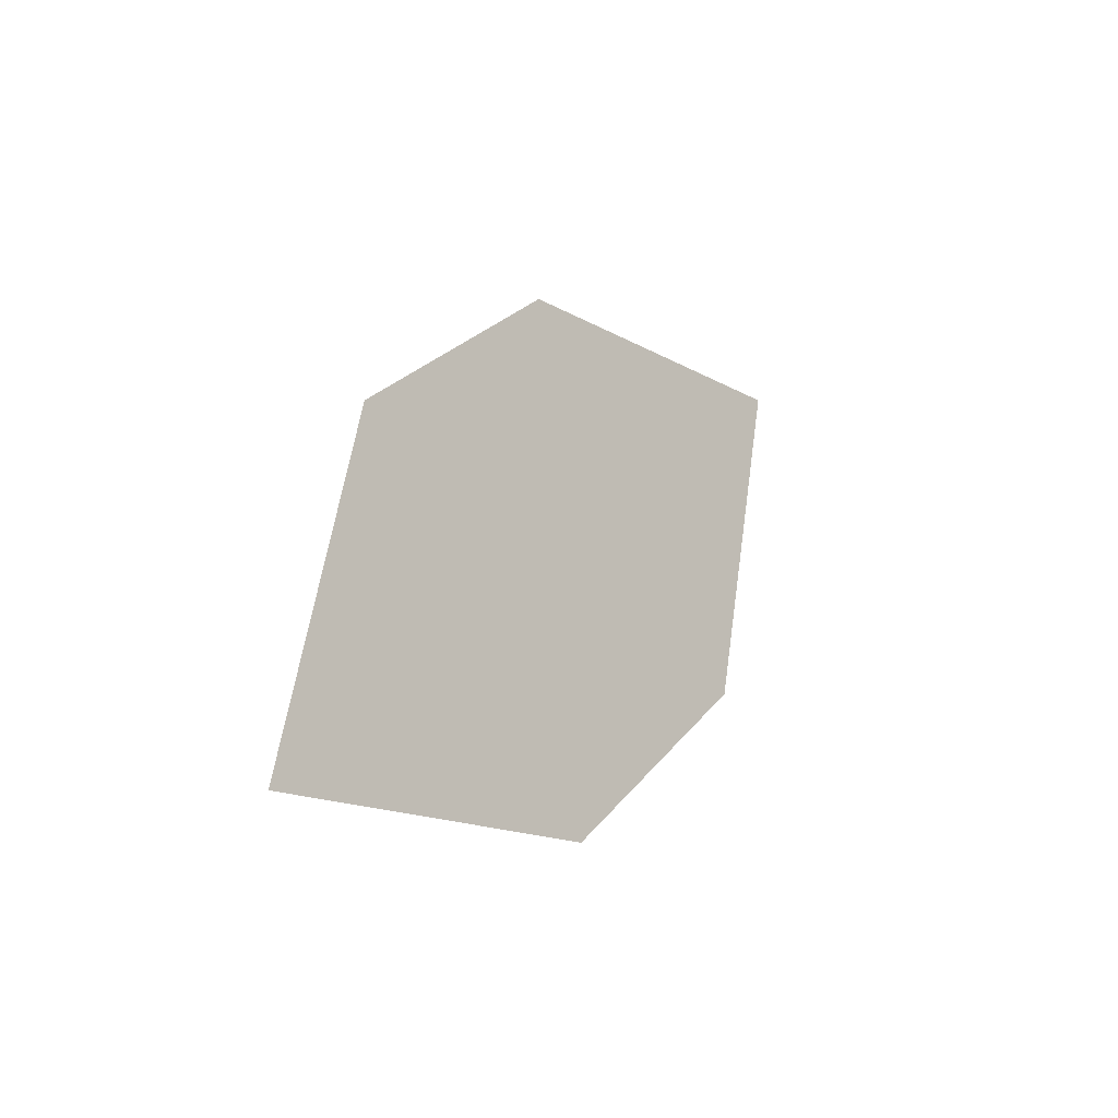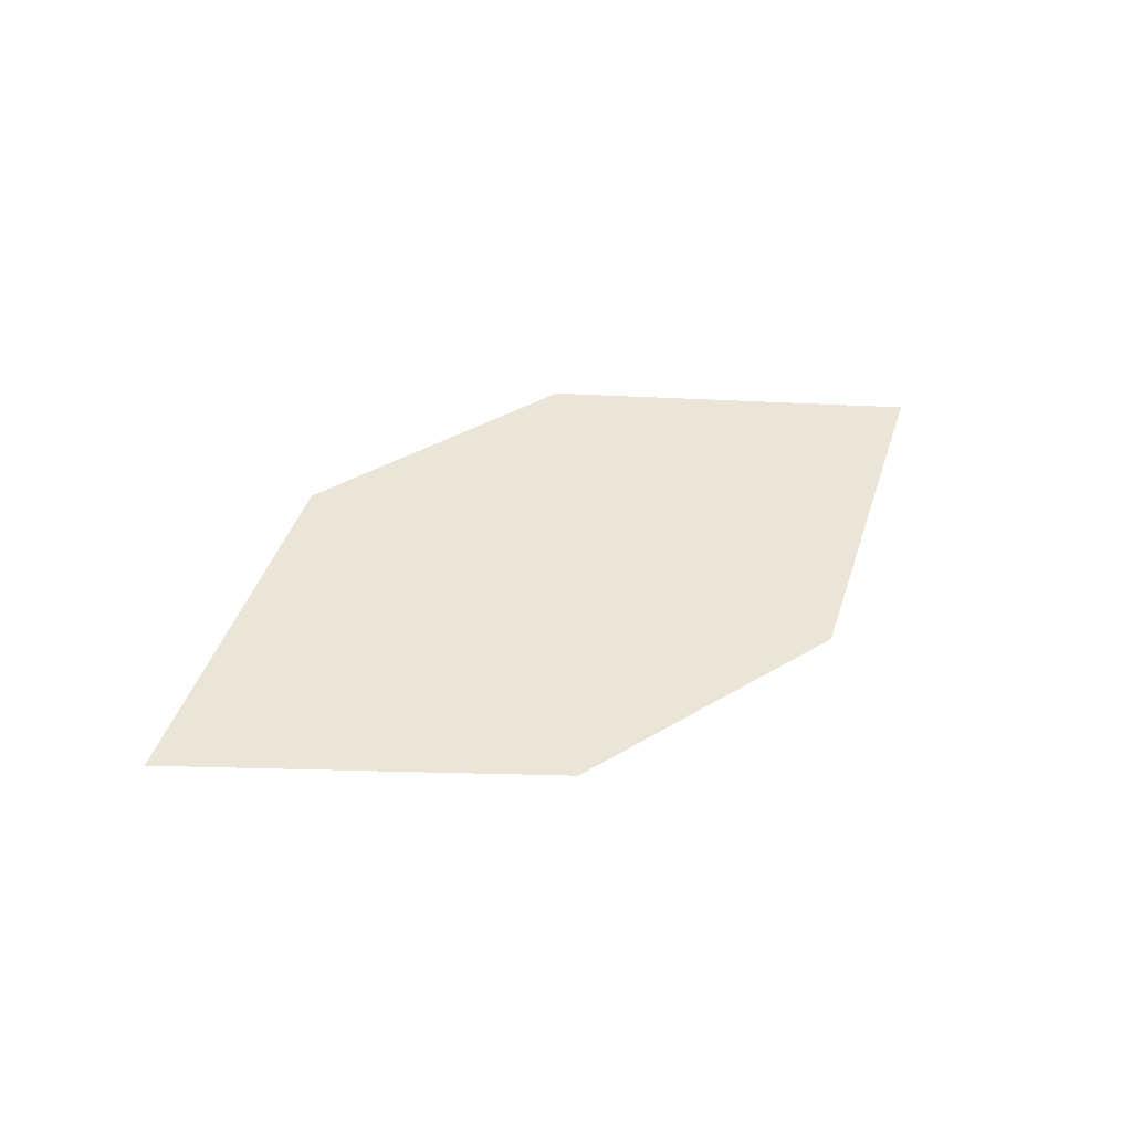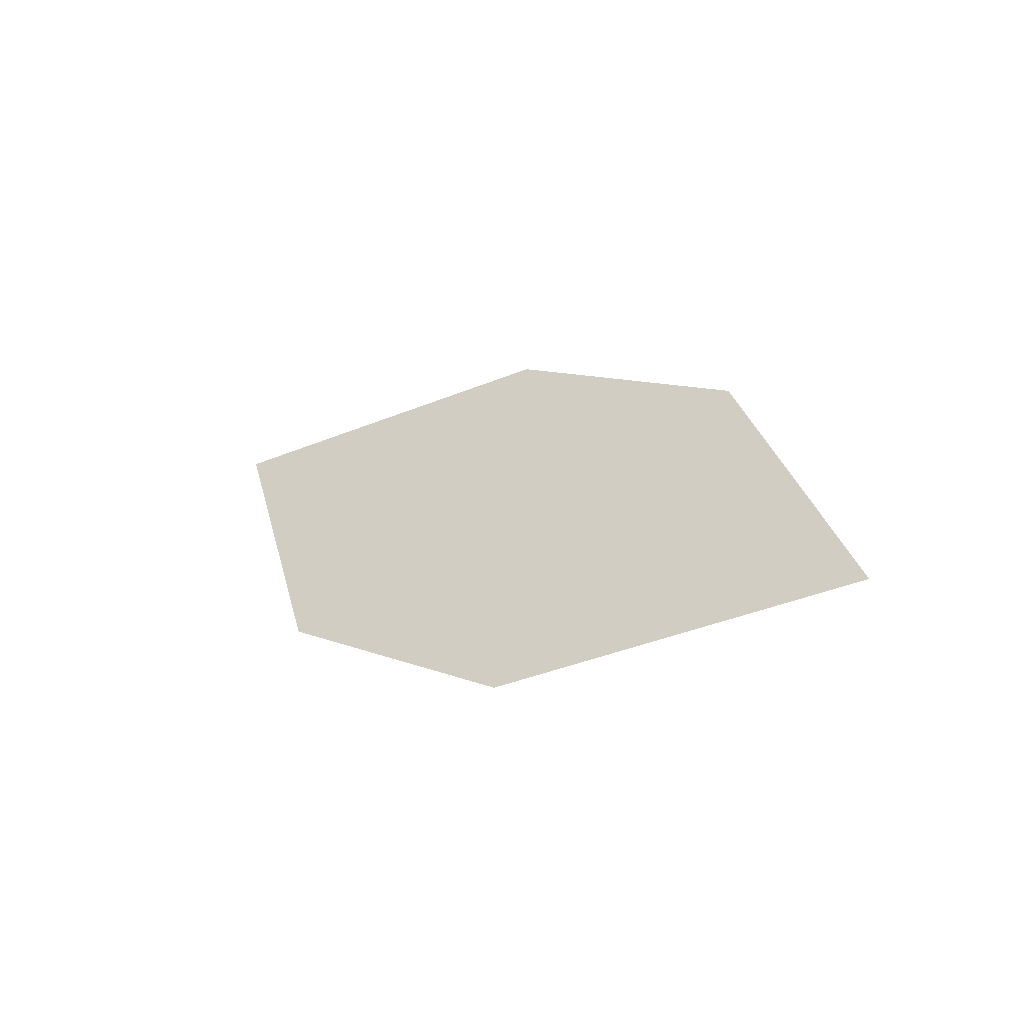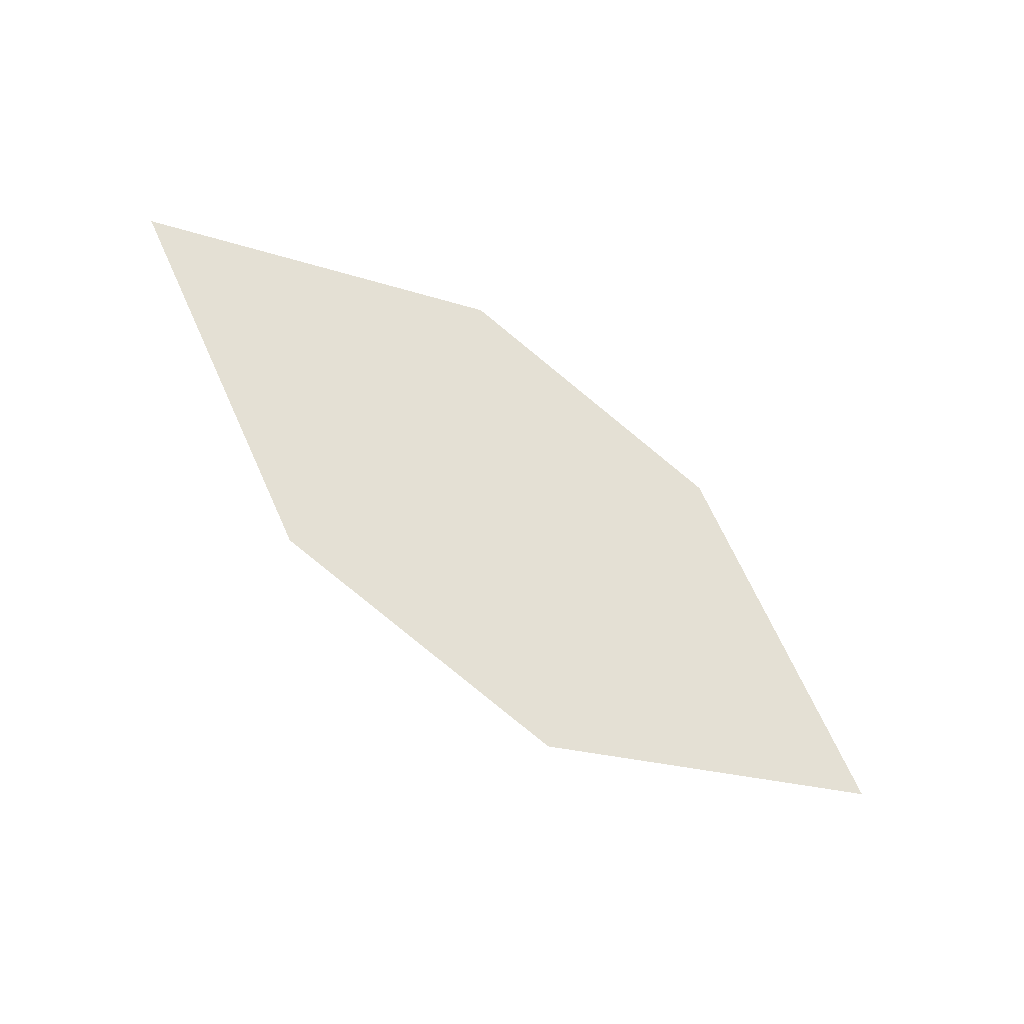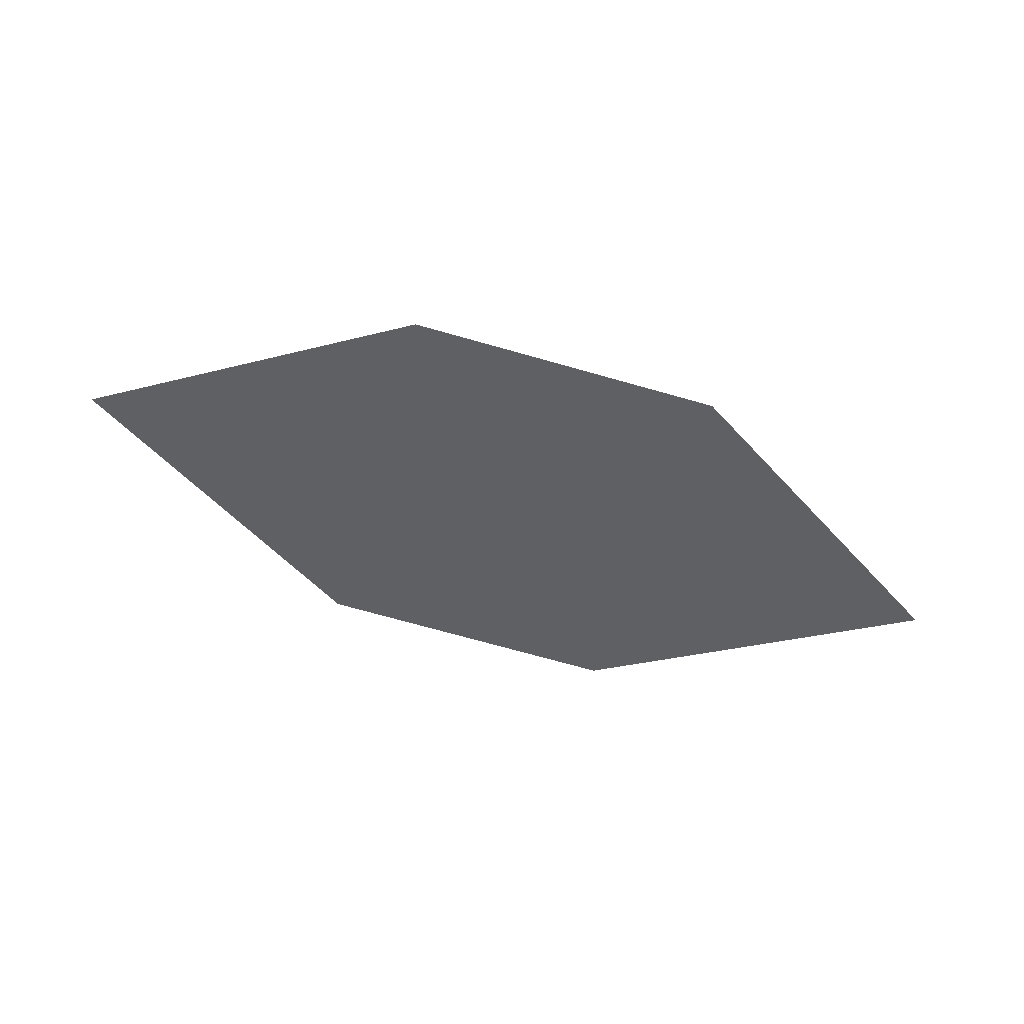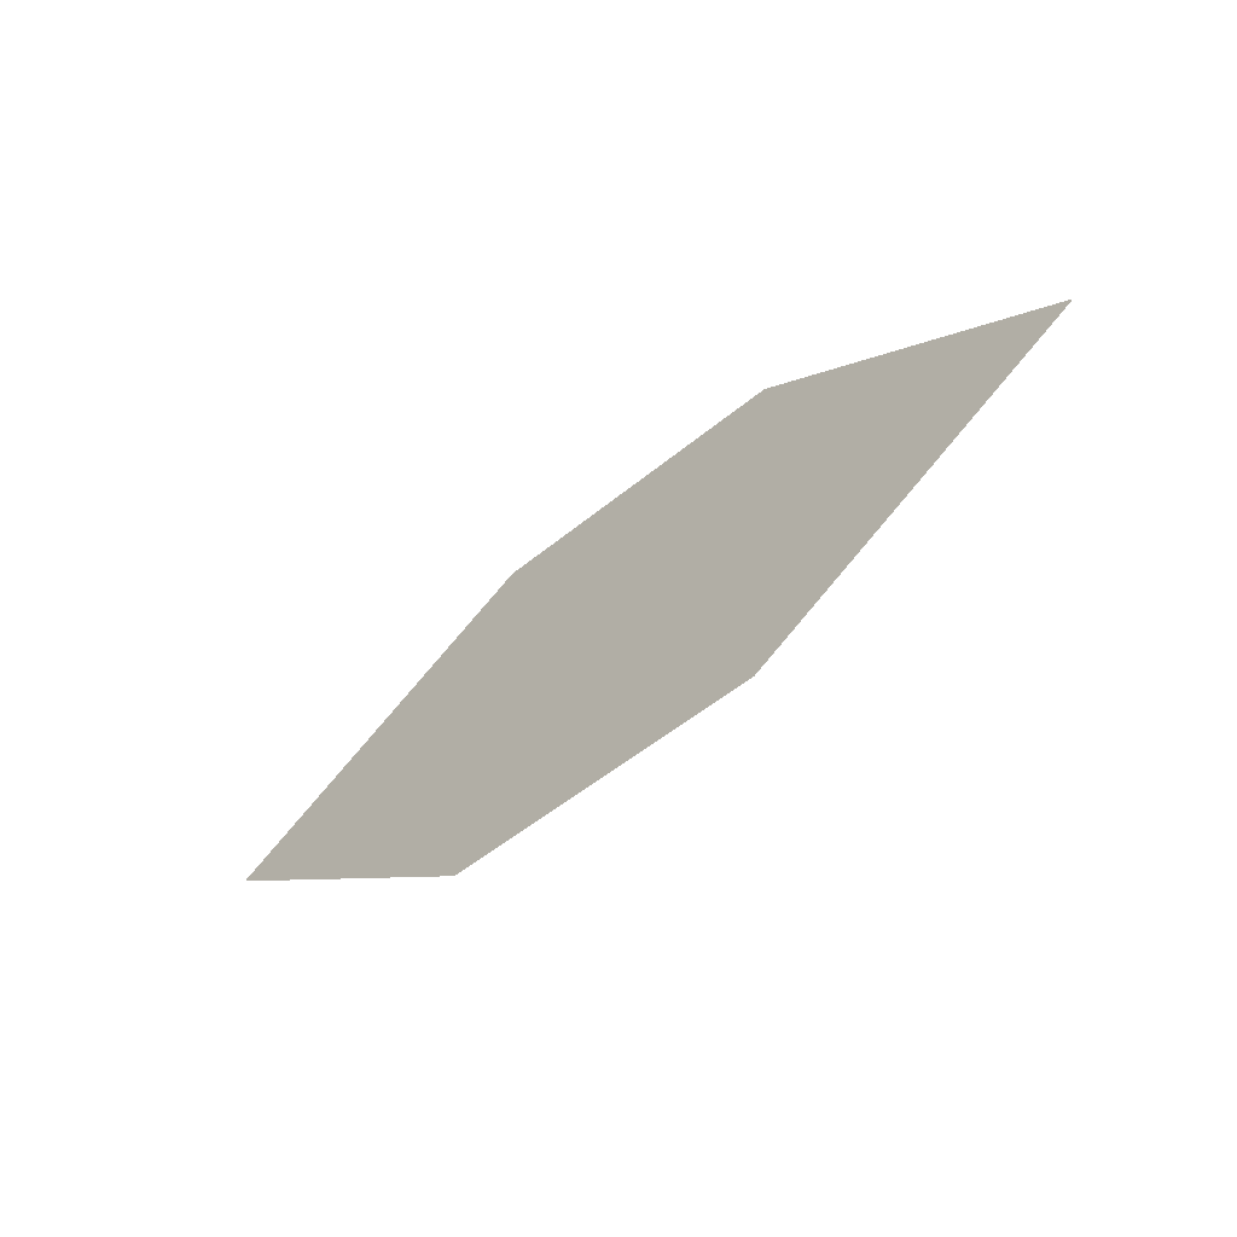
<metadata>
{"format":"obj","ext":"obj","renderer":"f3d","projection":"perspective","resolution":1024,"background":"white","views":[{"elev":9.8,"azim":106.4,"up":"+Y"},{"elev":17.0,"azim":-50.1,"up":"+Z"},{"elev":27.9,"azim":30.5,"up":"+Z"},{"elev":-62.1,"azim":-49.7,"up":"+Y"},{"elev":-19.2,"azim":156.2,"up":"+Z"},{"elev":-30.6,"azim":-152.6,"up":"+Y"}]}
</metadata>
<code>
o leaves.016
v -0.2088 0.1682 0.7167
v -0.2435 0.2037 0.7196
v -0.3244 0.1969 0.6905
v -0.2512 0.1518 0.6964
v -0.2897 0.1614 0.6876
v -0.2821 0.2133 0.7108
f 1 2 6 3
f 1 3 5 4

</code>
